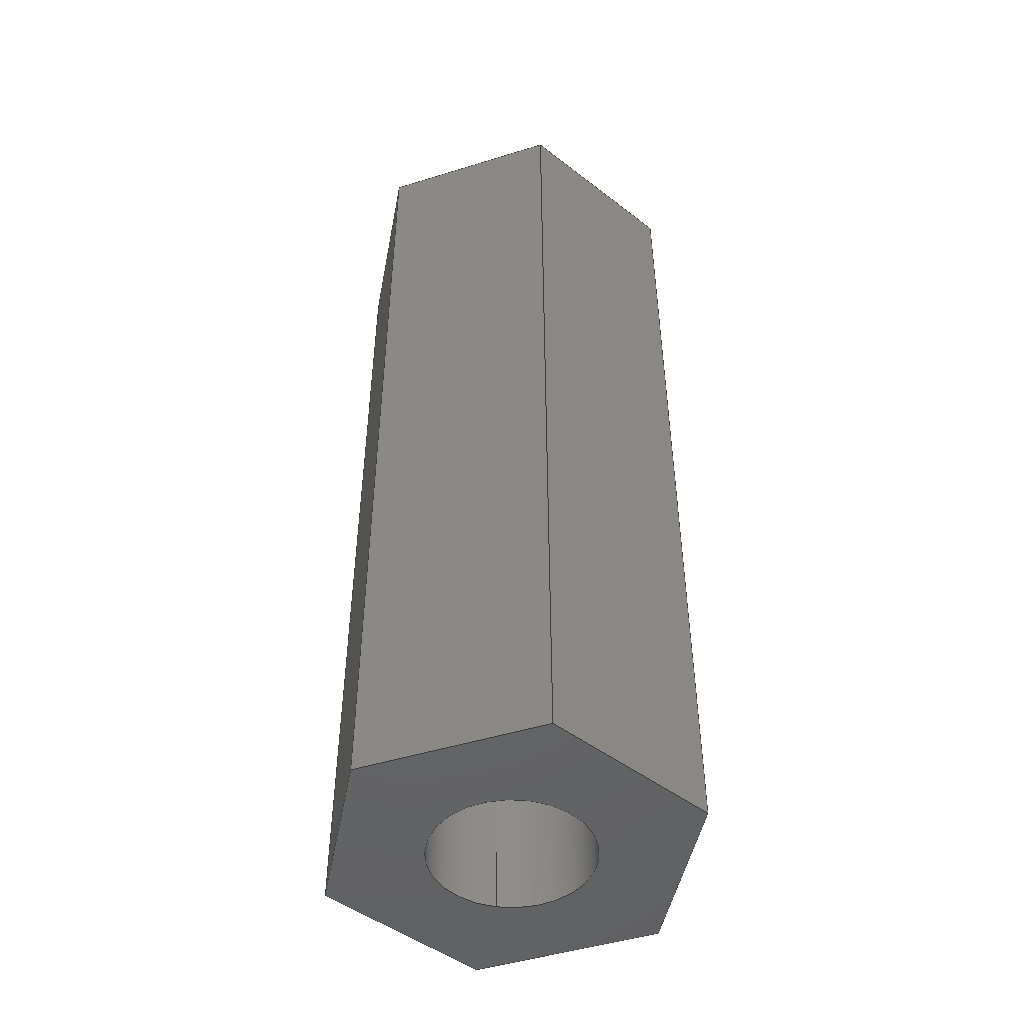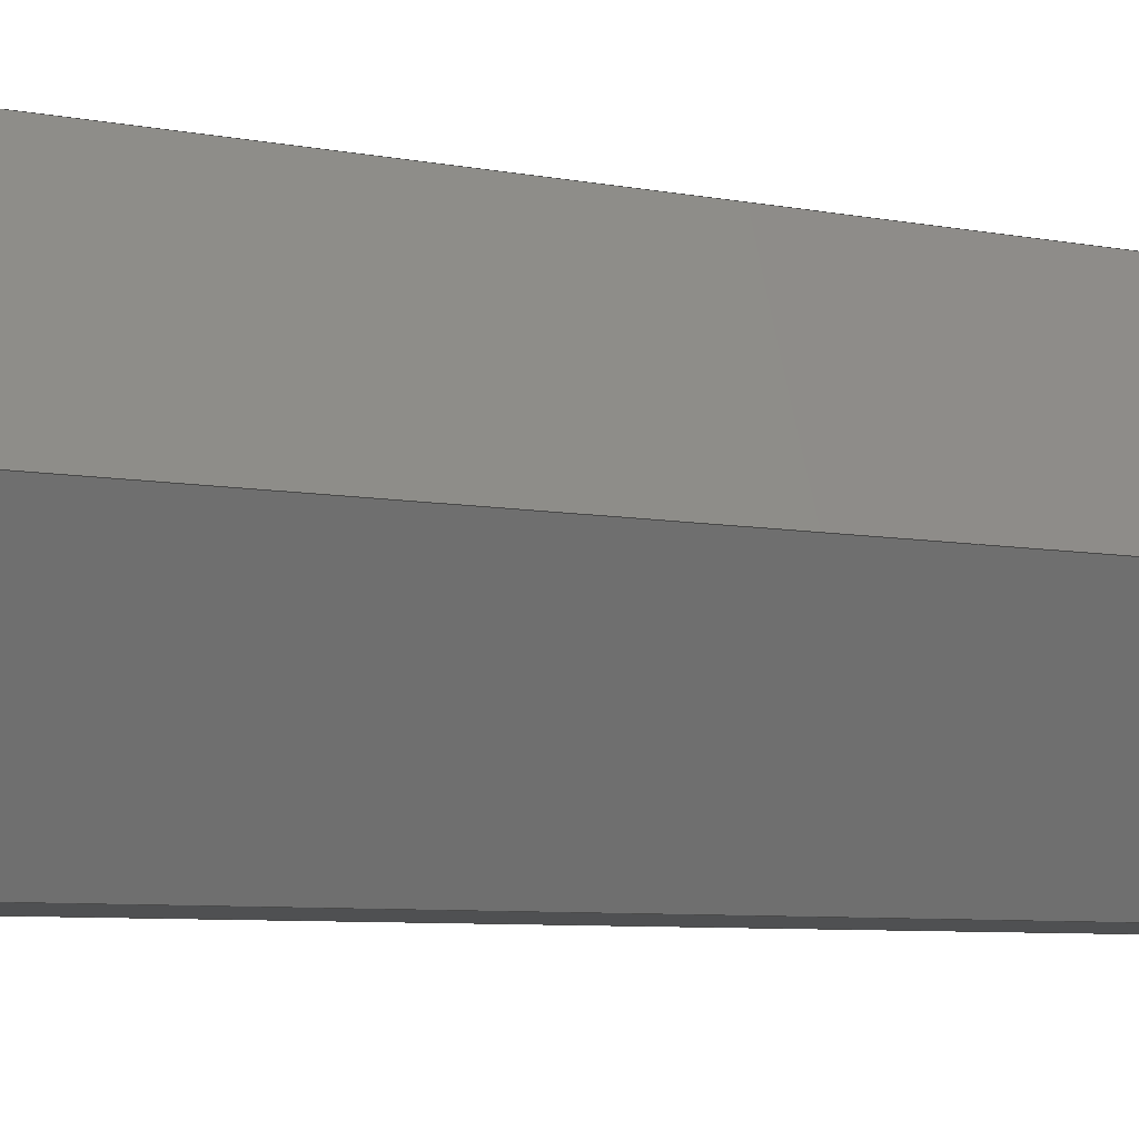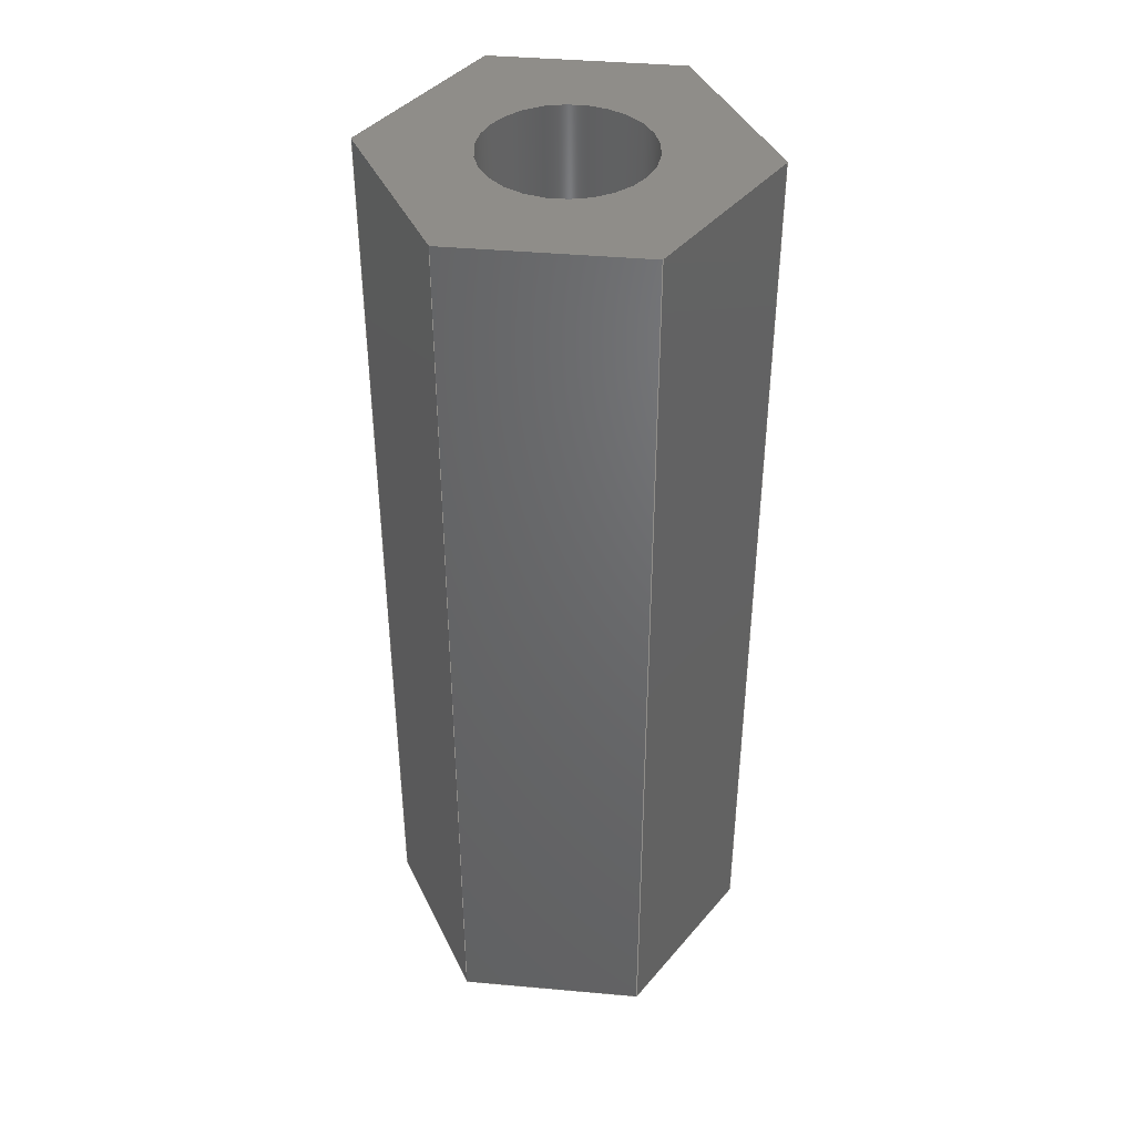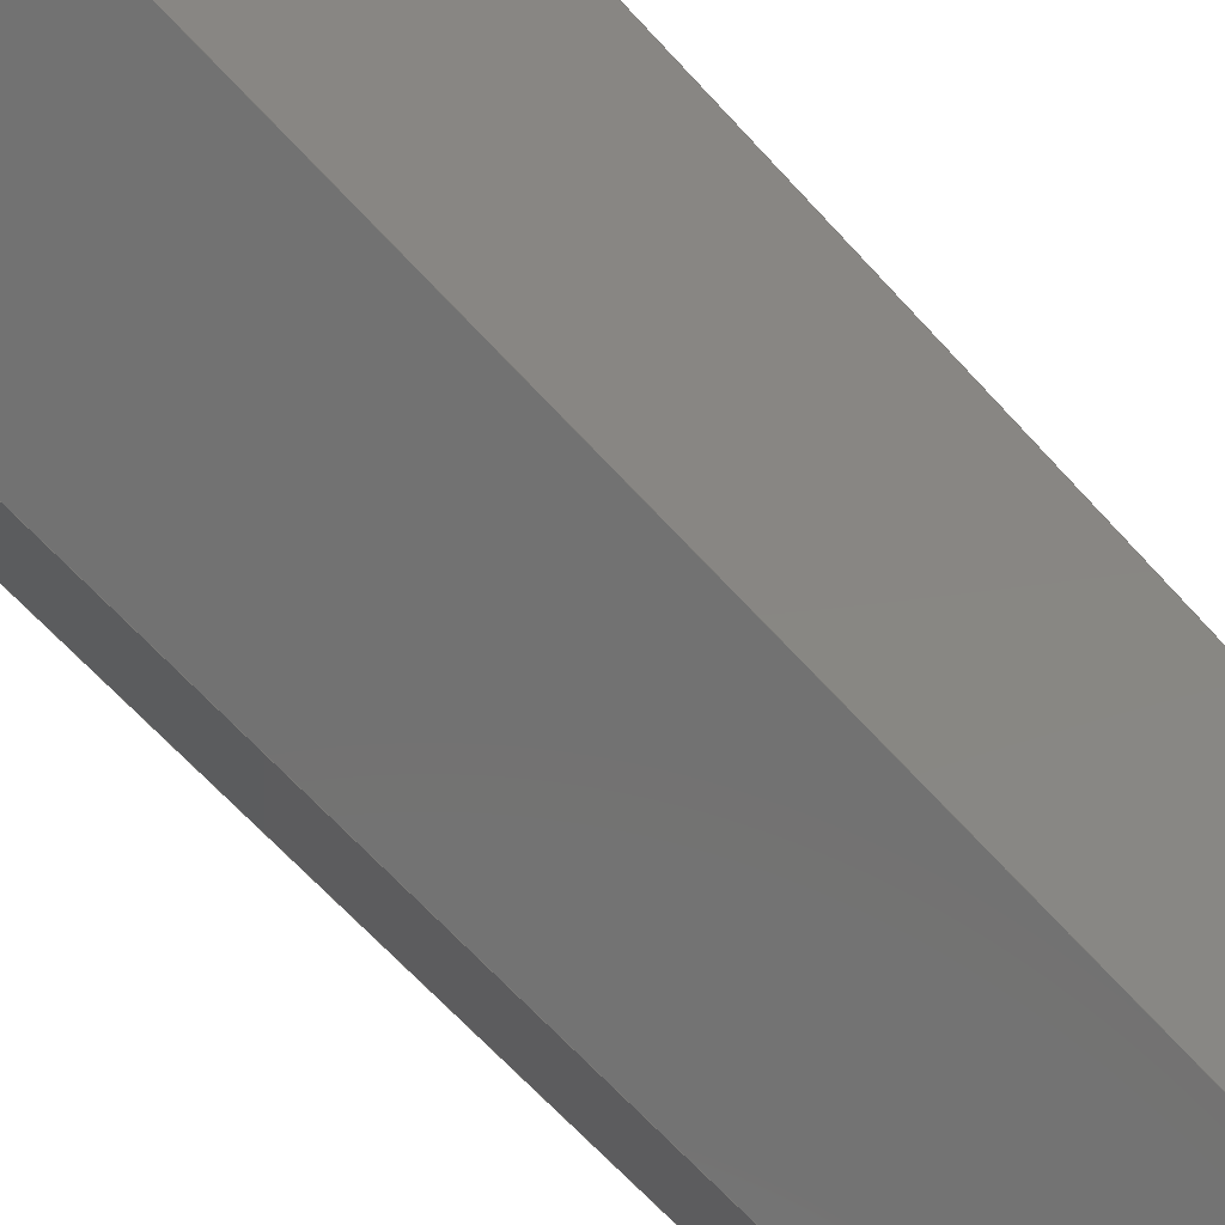
<metadata>
{"format":"step","ext":"step","renderer":"f3d","projection":"perspective","resolution":1024,"background":"white","views":[{"elev":-47.8,"azim":-100.8,"up":"+Z"},{"elev":-6.0,"azim":-123.1,"up":"+Y"},{"elev":41.1,"azim":-173.8,"up":"+Z"},{"elev":-64.3,"azim":41.9,"up":"+Y"}]}
</metadata>
<code>
ISO-10303-21;
DATA;
#1=MECHANICAL_DESIGN_GEOMETRIC_PRESENTATION_REPRESENTATION('',(#153,#154,
#155,#156,#157,#158,#159,#160,#161,#162),#294);
#2=SHAPE_REPRESENTATION_RELATIONSHIP('SRR','None',#301,#3);
#3=ADVANCED_BREP_SHAPE_REPRESENTATION('',(#4),#293);
#4=MANIFOLD_SOLID_BREP('Solid1',#172);
#5=FACE_BOUND('',#32,.T.);
#6=FACE_BOUND('',#34,.T.);
#7=PLANE('',#195);
#8=PLANE('',#196);
#9=PLANE('',#197);
#10=PLANE('',#198);
#11=PLANE('',#199);
#12=PLANE('',#200);
#13=PLANE('',#201);
#14=PLANE('',#202);
#15=FACE_OUTER_BOUND('',#24,.T.);
#16=FACE_OUTER_BOUND('',#25,.T.);
#17=FACE_OUTER_BOUND('',#26,.T.);
#18=FACE_OUTER_BOUND('',#27,.T.);
#19=FACE_OUTER_BOUND('',#28,.T.);
#20=FACE_OUTER_BOUND('',#29,.T.);
#21=FACE_OUTER_BOUND('',#30,.T.);
#22=FACE_OUTER_BOUND('',#31,.T.);
#23=FACE_OUTER_BOUND('',#33,.T.);
#24=EDGE_LOOP('',(#110,#111,#112,#113));
#25=EDGE_LOOP('',(#114,#115,#116,#117));
#26=EDGE_LOOP('',(#118,#119,#120,#121));
#27=EDGE_LOOP('',(#122,#123,#124,#125));
#28=EDGE_LOOP('',(#126,#127,#128,#129));
#29=EDGE_LOOP('',(#130,#131,#132,#133));
#30=EDGE_LOOP('',(#134,#135,#136,#137));
#31=EDGE_LOOP('',(#138,#139,#140,#141,#142,#143));
#32=EDGE_LOOP('',(#144));
#33=EDGE_LOOP('',(#145,#146,#147,#148,#149,#150));
#34=EDGE_LOOP('',(#151));
#35=LINE('',#251,#54);
#36=LINE('',#256,#55);
#37=LINE('',#258,#56);
#38=LINE('',#260,#57);
#39=LINE('',#261,#58);
#40=LINE('',#264,#59);
#41=LINE('',#266,#60);
#42=LINE('',#267,#61);
#43=LINE('',#270,#62);
#44=LINE('',#272,#63);
#45=LINE('',#273,#64);
#46=LINE('',#276,#65);
#47=LINE('',#278,#66);
#48=LINE('',#279,#67);
#49=LINE('',#282,#68);
#50=LINE('',#284,#69);
#51=LINE('',#285,#70);
#52=LINE('',#287,#71);
#53=LINE('',#288,#72);
#54=VECTOR('',#209,1.5);
#55=VECTOR('',#214,10);
#56=VECTOR('',#215,10);
#57=VECTOR('',#216,10);
#58=VECTOR('',#217,10);
#59=VECTOR('',#220,10);
#60=VECTOR('',#221,10);
#61=VECTOR('',#222,10);
#62=VECTOR('',#225,10);
#63=VECTOR('',#226,10);
#64=VECTOR('',#227,10);
#65=VECTOR('',#230,10);
#66=VECTOR('',#231,10);
#67=VECTOR('',#232,10);
#68=VECTOR('',#235,10);
#69=VECTOR('',#236,10);
#70=VECTOR('',#237,10);
#71=VECTOR('',#240,10);
#72=VECTOR('',#241,10);
#73=CIRCLE('',#193,1.5);
#74=CIRCLE('',#194,1.5);
#75=VERTEX_POINT('',#248);
#76=VERTEX_POINT('',#250);
#77=VERTEX_POINT('',#254);
#78=VERTEX_POINT('',#255);
#79=VERTEX_POINT('',#257);
#80=VERTEX_POINT('',#259);
#81=VERTEX_POINT('',#263);
#82=VERTEX_POINT('',#265);
#83=VERTEX_POINT('',#269);
#84=VERTEX_POINT('',#271);
#85=VERTEX_POINT('',#275);
#86=VERTEX_POINT('',#277);
#87=VERTEX_POINT('',#281);
#88=VERTEX_POINT('',#283);
#89=EDGE_CURVE('',#75,#75,#73,.T.);
#90=EDGE_CURVE('',#75,#76,#35,.T.);
#91=EDGE_CURVE('',#76,#76,#74,.T.);
#92=EDGE_CURVE('',#77,#78,#36,.T.);
#93=EDGE_CURVE('',#78,#79,#37,.T.);
#94=EDGE_CURVE('',#80,#79,#38,.T.);
#95=EDGE_CURVE('',#77,#80,#39,.T.);
#96=EDGE_CURVE('',#81,#77,#40,.T.);
#97=EDGE_CURVE('',#82,#80,#41,.T.);
#98=EDGE_CURVE('',#81,#82,#42,.T.);
#99=EDGE_CURVE('',#83,#81,#43,.T.);
#100=EDGE_CURVE('',#84,#82,#44,.T.);
#101=EDGE_CURVE('',#83,#84,#45,.T.);
#102=EDGE_CURVE('',#85,#83,#46,.T.);
#103=EDGE_CURVE('',#86,#84,#47,.T.);
#104=EDGE_CURVE('',#85,#86,#48,.T.);
#105=EDGE_CURVE('',#87,#85,#49,.T.);
#106=EDGE_CURVE('',#88,#86,#50,.T.);
#107=EDGE_CURVE('',#87,#88,#51,.T.);
#108=EDGE_CURVE('',#78,#87,#52,.T.);
#109=EDGE_CURVE('',#79,#88,#53,.T.);
#110=ORIENTED_EDGE('',*,*,#89,.F.);
#111=ORIENTED_EDGE('',*,*,#90,.T.);
#112=ORIENTED_EDGE('',*,*,#91,.T.);
#113=ORIENTED_EDGE('',*,*,#90,.F.);
#114=ORIENTED_EDGE('',*,*,#92,.T.);
#115=ORIENTED_EDGE('',*,*,#93,.T.);
#116=ORIENTED_EDGE('',*,*,#94,.F.);
#117=ORIENTED_EDGE('',*,*,#95,.F.);
#118=ORIENTED_EDGE('',*,*,#96,.T.);
#119=ORIENTED_EDGE('',*,*,#95,.T.);
#120=ORIENTED_EDGE('',*,*,#97,.F.);
#121=ORIENTED_EDGE('',*,*,#98,.F.);
#122=ORIENTED_EDGE('',*,*,#99,.T.);
#123=ORIENTED_EDGE('',*,*,#98,.T.);
#124=ORIENTED_EDGE('',*,*,#100,.F.);
#125=ORIENTED_EDGE('',*,*,#101,.F.);
#126=ORIENTED_EDGE('',*,*,#102,.T.);
#127=ORIENTED_EDGE('',*,*,#101,.T.);
#128=ORIENTED_EDGE('',*,*,#103,.F.);
#129=ORIENTED_EDGE('',*,*,#104,.F.);
#130=ORIENTED_EDGE('',*,*,#105,.T.);
#131=ORIENTED_EDGE('',*,*,#104,.T.);
#132=ORIENTED_EDGE('',*,*,#106,.F.);
#133=ORIENTED_EDGE('',*,*,#107,.F.);
#134=ORIENTED_EDGE('',*,*,#108,.T.);
#135=ORIENTED_EDGE('',*,*,#107,.T.);
#136=ORIENTED_EDGE('',*,*,#109,.F.);
#137=ORIENTED_EDGE('',*,*,#93,.F.);
#138=ORIENTED_EDGE('',*,*,#109,.T.);
#139=ORIENTED_EDGE('',*,*,#106,.T.);
#140=ORIENTED_EDGE('',*,*,#103,.T.);
#141=ORIENTED_EDGE('',*,*,#100,.T.);
#142=ORIENTED_EDGE('',*,*,#97,.T.);
#143=ORIENTED_EDGE('',*,*,#94,.T.);
#144=ORIENTED_EDGE('',*,*,#89,.T.);
#145=ORIENTED_EDGE('',*,*,#108,.F.);
#146=ORIENTED_EDGE('',*,*,#92,.F.);
#147=ORIENTED_EDGE('',*,*,#96,.F.);
#148=ORIENTED_EDGE('',*,*,#99,.F.);
#149=ORIENTED_EDGE('',*,*,#102,.F.);
#150=ORIENTED_EDGE('',*,*,#105,.F.);
#151=ORIENTED_EDGE('',*,*,#91,.F.);
#152=CYLINDRICAL_SURFACE('',#192,1.5);
#153=STYLED_ITEM('',(#311),#163);
#154=STYLED_ITEM('',(#311),#164);
#155=STYLED_ITEM('',(#311),#165);
#156=STYLED_ITEM('',(#311),#166);
#157=STYLED_ITEM('',(#311),#167);
#158=STYLED_ITEM('',(#311),#168);
#159=STYLED_ITEM('',(#311),#169);
#160=STYLED_ITEM('',(#311),#170);
#161=STYLED_ITEM('',(#311),#171);
#162=STYLED_ITEM('',(#310),#4);
#163=ADVANCED_FACE('',(#15),#152,.F.);
#164=ADVANCED_FACE('',(#16),#7,.T.);
#165=ADVANCED_FACE('',(#17),#8,.T.);
#166=ADVANCED_FACE('',(#18),#9,.T.);
#167=ADVANCED_FACE('',(#19),#10,.T.);
#168=ADVANCED_FACE('',(#20),#11,.T.);
#169=ADVANCED_FACE('',(#21),#12,.T.);
#170=ADVANCED_FACE('',(#22,#5),#13,.T.);
#171=ADVANCED_FACE('',(#23,#6),#14,.F.);
#172=CLOSED_SHELL('',(#163,#164,#165,#166,#167,#168,#169,#170,#171));
#173=DERIVED_UNIT_ELEMENT(#175,1);
#174=DERIVED_UNIT_ELEMENT(#296,3);
#175=(
MASS_UNIT()
NAMED_UNIT(*)
SI_UNIT($,.GRAM.)
);
#176=DERIVED_UNIT((#173,#174));
#177=MEASURE_REPRESENTATION_ITEM('density measure',
POSITIVE_RATIO_MEASURE(1),#176);
#178=PROPERTY_DEFINITION_REPRESENTATION(#183,#180);
#179=PROPERTY_DEFINITION_REPRESENTATION(#184,#181);
#180=REPRESENTATION('material name',(#182),#293);
#181=REPRESENTATION('density',(#177),#293);
#182=DESCRIPTIVE_REPRESENTATION_ITEM('Generic','Generic');
#183=PROPERTY_DEFINITION('material property','material name',#303);
#184=PROPERTY_DEFINITION('material property','density of part',#303);
#185=DATE_TIME_ROLE('creation_date');
#186=APPLIED_DATE_AND_TIME_ASSIGNMENT(#187,#185,(#303));
#187=DATE_AND_TIME(#188,#189);
#188=CALENDAR_DATE(2019,14,8);
#189=LOCAL_TIME(15,37,46,#190);
#190=COORDINATED_UNIVERSAL_TIME_OFFSET(0,0,.BEHIND.);
#191=AXIS2_PLACEMENT_3D('placement',#246,#203,#204);
#192=AXIS2_PLACEMENT_3D('',#247,#205,#206);
#193=AXIS2_PLACEMENT_3D('',#249,#207,#208);
#194=AXIS2_PLACEMENT_3D('',#252,#210,#211);
#195=AXIS2_PLACEMENT_3D('',#253,#212,#213);
#196=AXIS2_PLACEMENT_3D('',#262,#218,#219);
#197=AXIS2_PLACEMENT_3D('',#268,#223,#224);
#198=AXIS2_PLACEMENT_3D('',#274,#228,#229);
#199=AXIS2_PLACEMENT_3D('',#280,#233,#234);
#200=AXIS2_PLACEMENT_3D('',#286,#238,#239);
#201=AXIS2_PLACEMENT_3D('',#289,#242,#243);
#202=AXIS2_PLACEMENT_3D('',#290,#244,#245);
#203=DIRECTION('axis',(0,0,1));
#204=DIRECTION('refdir',(1,0,0));
#205=DIRECTION('center_axis',(0,0,1));
#206=DIRECTION('ref_axis',(-1,0,0));
#207=DIRECTION('center_axis',(0,0,-1));
#208=DIRECTION('ref_axis',(-1,0,0));
#209=DIRECTION('',(0,0,-1));
#210=DIRECTION('center_axis',(0,0,-1));
#211=DIRECTION('ref_axis',(-1,0,0));
#212=DIRECTION('center_axis',(-4.807e-16,1,0));
#213=DIRECTION('ref_axis',(-1,-4.807e-16,0));
#214=DIRECTION('',(-1,-4.807e-16,0));
#215=DIRECTION('',(0,0,1));
#216=DIRECTION('',(-1,-4.807e-16,0));
#217=DIRECTION('',(0,0,1));
#218=DIRECTION('center_axis',(0.866,0.5,0));
#219=DIRECTION('ref_axis',(-0.5,0.866,0));
#220=DIRECTION('',(-0.5,0.866,0));
#221=DIRECTION('',(-0.5,0.866,0));
#222=DIRECTION('',(0,0,1));
#223=DIRECTION('center_axis',(0.866,-0.5,0));
#224=DIRECTION('ref_axis',(0.5,0.866,0));
#225=DIRECTION('',(0.5,0.866,0));
#226=DIRECTION('',(0.5,0.866,0));
#227=DIRECTION('',(0,0,1));
#228=DIRECTION('center_axis',(1.602e-16,-1,0));
#229=DIRECTION('ref_axis',(1,1.602e-16,0));
#230=DIRECTION('',(1,1.602e-16,0));
#231=DIRECTION('',(1,1.602e-16,0));
#232=DIRECTION('',(0,0,1));
#233=DIRECTION('center_axis',(-0.866,-0.5,0));
#234=DIRECTION('ref_axis',(0.5,-0.866,0));
#235=DIRECTION('',(0.5,-0.866,0));
#236=DIRECTION('',(0.5,-0.866,0));
#237=DIRECTION('',(0,0,1));
#238=DIRECTION('center_axis',(-0.866,0.5,0));
#239=DIRECTION('ref_axis',(-0.5,-0.866,0));
#240=DIRECTION('',(-0.5,-0.866,0));
#241=DIRECTION('',(-0.5,-0.866,0));
#242=DIRECTION('center_axis',(0,0,1));
#243=DIRECTION('ref_axis',(1,0,0));
#244=DIRECTION('center_axis',(0,0,1));
#245=DIRECTION('ref_axis',(1,0,0));
#246=CARTESIAN_POINT('',(0,0,0));
#247=CARTESIAN_POINT('Origin',(0,0,0));
#248=CARTESIAN_POINT('',(1.5,0,17.5));
#249=CARTESIAN_POINT('Origin',(0,0,17.5));
#250=CARTESIAN_POINT('',(1.5,1.837e-16,0));
#251=CARTESIAN_POINT('',(1.5,1.837e-16,0));
#252=CARTESIAN_POINT('Origin',(0,0,0));
#253=CARTESIAN_POINT('Origin',(1.732,3,0));
#254=CARTESIAN_POINT('',(1.732,3,0));
#255=CARTESIAN_POINT('',(-1.732,3,0));
#256=CARTESIAN_POINT('',(1.732,3,0));
#257=CARTESIAN_POINT('',(-1.732,3,17.5));
#258=CARTESIAN_POINT('',(-1.732,3,0));
#259=CARTESIAN_POINT('',(1.732,3,17.5));
#260=CARTESIAN_POINT('',(1.732,3,17.5));
#261=CARTESIAN_POINT('',(1.732,3,0));
#262=CARTESIAN_POINT('Origin',(3.464,-4.12e-16,0));
#263=CARTESIAN_POINT('',(3.464,-3.643e-16,0));
#264=CARTESIAN_POINT('',(3.464,-5.551e-16,0));
#265=CARTESIAN_POINT('',(3.464,-5.551e-16,17.5));
#266=CARTESIAN_POINT('',(3.464,-5.551e-16,17.5));
#267=CARTESIAN_POINT('',(3.464,-3.643e-16,0));
#268=CARTESIAN_POINT('Origin',(1.732,-3,0));
#269=CARTESIAN_POINT('',(1.732,-3,0));
#270=CARTESIAN_POINT('',(1.732,-3,0));
#271=CARTESIAN_POINT('',(1.732,-3,17.5));
#272=CARTESIAN_POINT('',(1.732,-3,17.5));
#273=CARTESIAN_POINT('',(1.732,-3,0));
#274=CARTESIAN_POINT('Origin',(-1.732,-3,0));
#275=CARTESIAN_POINT('',(-1.732,-3,0));
#276=CARTESIAN_POINT('',(-1.732,-3,0));
#277=CARTESIAN_POINT('',(-1.732,-3,17.5));
#278=CARTESIAN_POINT('',(-1.732,-3,17.5));
#279=CARTESIAN_POINT('',(-1.732,-3,0));
#280=CARTESIAN_POINT('Origin',(-3.464,-1.266e-15,
0));
#281=CARTESIAN_POINT('',(-3.464,-1.318e-15,0));
#282=CARTESIAN_POINT('',(-3.464,-1.11e-15,0));
#283=CARTESIAN_POINT('',(-3.464,-1.11e-15,17.5));
#284=CARTESIAN_POINT('',(-3.464,-1.11e-15,17.5));
#285=CARTESIAN_POINT('',(-3.464,-1.318e-15,0));
#286=CARTESIAN_POINT('Origin',(-1.732,3,0));
#287=CARTESIAN_POINT('',(-1.732,3,0));
#288=CARTESIAN_POINT('',(-1.732,3,17.5));
#289=CARTESIAN_POINT('Origin',(0,5.551e-16,17.5));
#290=CARTESIAN_POINT('Origin',(0,5.551e-16,0));
#291=UNCERTAINTY_MEASURE_WITH_UNIT(LENGTH_MEASURE(0.01),#295,
'DISTANCE_ACCURACY_VALUE',
'Maximum model space distance between geometric entities at asserted c
onnectivities');
#292=UNCERTAINTY_MEASURE_WITH_UNIT(LENGTH_MEASURE(0.01),#295,
'DISTANCE_ACCURACY_VALUE',
'Maximum model space distance between geometric entities at asserted c
onnectivities');
#293=(
GEOMETRIC_REPRESENTATION_CONTEXT(3)
GLOBAL_UNCERTAINTY_ASSIGNED_CONTEXT((#291))
GLOBAL_UNIT_ASSIGNED_CONTEXT((#295,#297,#298))
REPRESENTATION_CONTEXT('','3D')
);
#294=(
GEOMETRIC_REPRESENTATION_CONTEXT(3)
GLOBAL_UNCERTAINTY_ASSIGNED_CONTEXT((#292))
GLOBAL_UNIT_ASSIGNED_CONTEXT((#295,#297,#298))
REPRESENTATION_CONTEXT('','3D')
);
#295=(
LENGTH_UNIT()
NAMED_UNIT(*)
SI_UNIT(.MILLI.,.METRE.)
);
#296=(
LENGTH_UNIT()
NAMED_UNIT(*)
SI_UNIT(.CENTI.,.METRE.)
);
#297=(
NAMED_UNIT(*)
PLANE_ANGLE_UNIT()
SI_UNIT($,.RADIAN.)
);
#298=(
NAMED_UNIT(*)
SI_UNIT($,.STERADIAN.)
SOLID_ANGLE_UNIT()
);
#299=SHAPE_DEFINITION_REPRESENTATION(#300,#301);
#300=PRODUCT_DEFINITION_SHAPE('',$,#303);
#301=SHAPE_REPRESENTATION('',(#191),#293);
#302=PRODUCT_DEFINITION_CONTEXT('part definition',#307,'design');
#303=PRODUCT_DEFINITION('MainboardSpacer','MainboardSpacer',#304,#302);
#304=PRODUCT_DEFINITION_FORMATION('',$,#309);
#305=PRODUCT_RELATED_PRODUCT_CATEGORY('MainboardSpacer',
'MainboardSpacer',(#309));
#306=APPLICATION_PROTOCOL_DEFINITION('international standard',
'automotive_design',2009,#307);
#307=APPLICATION_CONTEXT(
'Core Data for Automotive Mechanical Design Process');
#308=PRODUCT_CONTEXT('part definition',#307,'mechanical');
#309=PRODUCT('MainboardSpacer','MainboardSpacer',$,(#308));
#310=PRESENTATION_STYLE_ASSIGNMENT((#312));
#311=PRESENTATION_STYLE_ASSIGNMENT((#313));
#312=SURFACE_STYLE_USAGE(.BOTH.,#318);
#313=SURFACE_STYLE_USAGE(.BOTH.,#319);
#314=SURFACE_STYLE_RENDERING_WITH_PROPERTIES($,#326,(#316));
#315=SURFACE_STYLE_RENDERING_WITH_PROPERTIES($,#327,(#317));
#316=SURFACE_STYLE_TRANSPARENT(0);
#317=SURFACE_STYLE_TRANSPARENT(0);
#318=SURFACE_SIDE_STYLE('',(#320,#314));
#319=SURFACE_SIDE_STYLE('',(#321,#315));
#320=SURFACE_STYLE_FILL_AREA(#322);
#321=SURFACE_STYLE_FILL_AREA(#323);
#322=FILL_AREA_STYLE('',(#324));
#323=FILL_AREA_STYLE('',(#325));
#324=FILL_AREA_STYLE_COLOUR('',#326);
#325=FILL_AREA_STYLE_COLOUR('',#327);
#326=COLOUR_RGB('',0.749,0.749,0.749);
#327=COLOUR_RGB('',0.01961,0.01961,0.01961);
ENDSEC;
END-ISO-10303-21;

</code>
